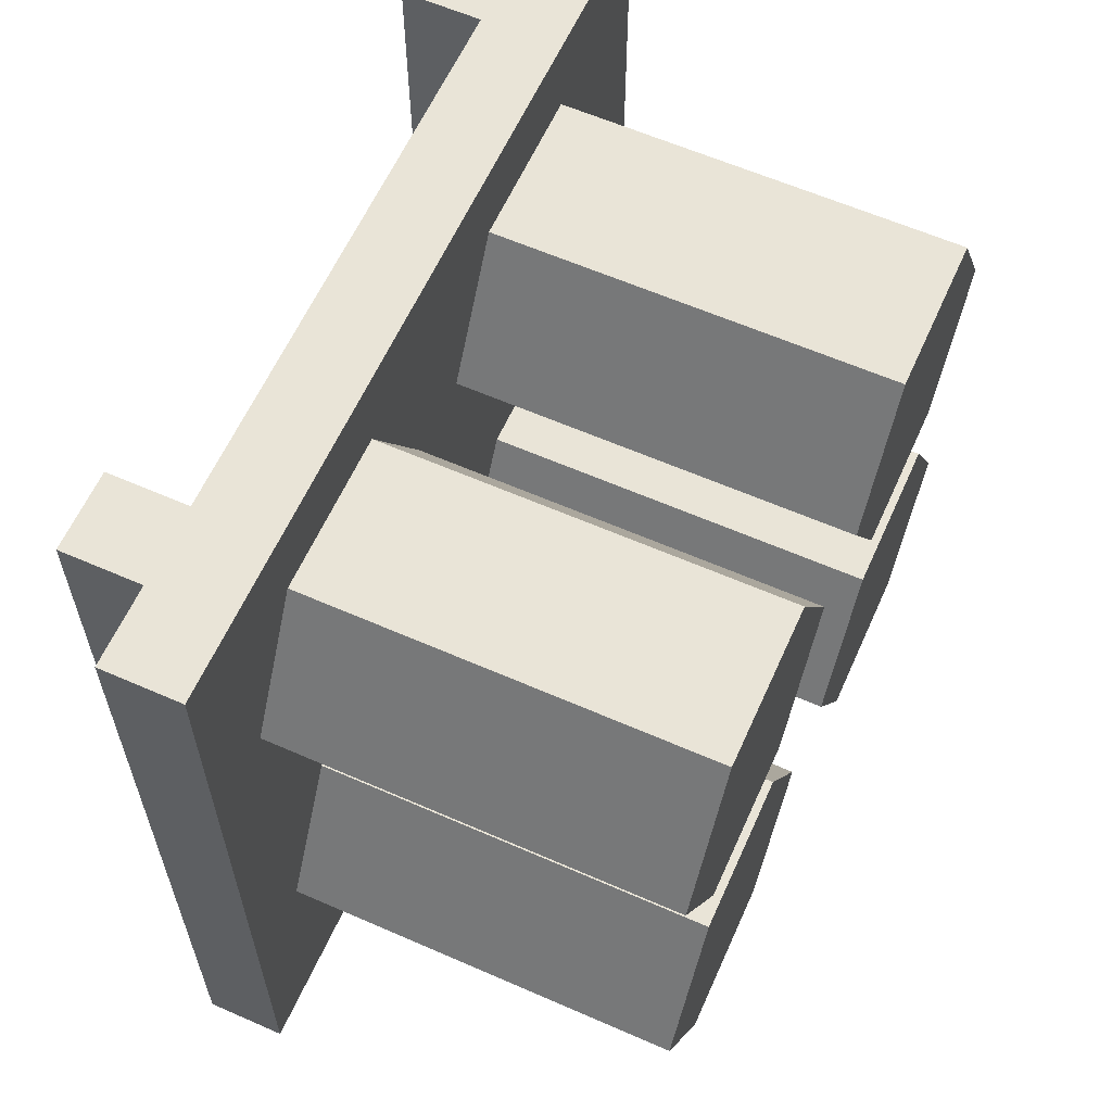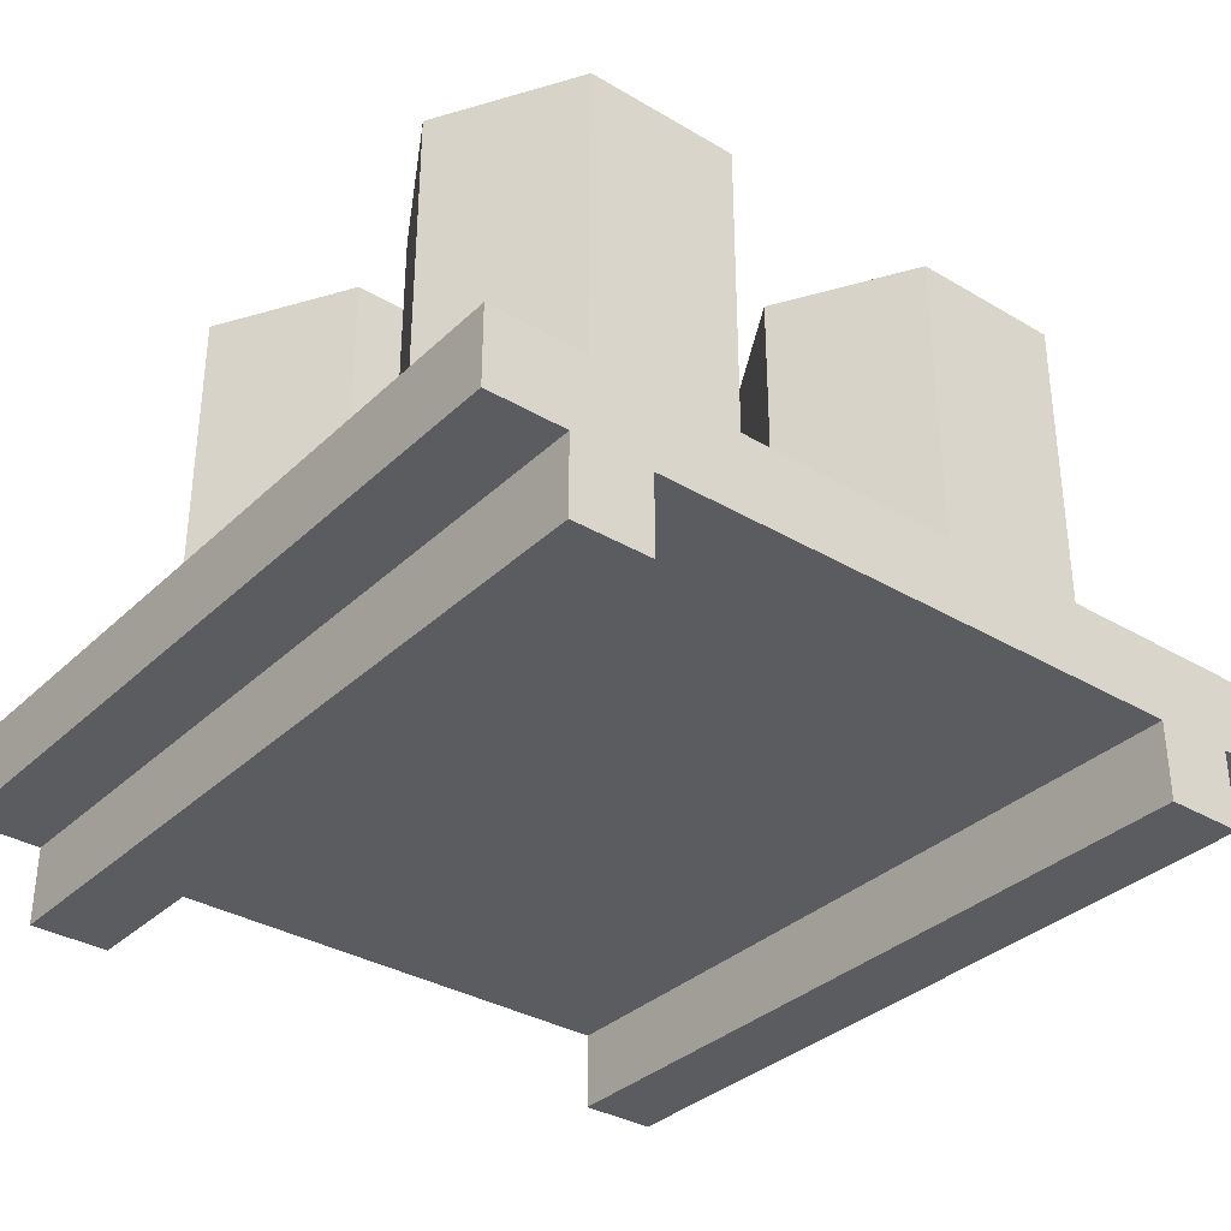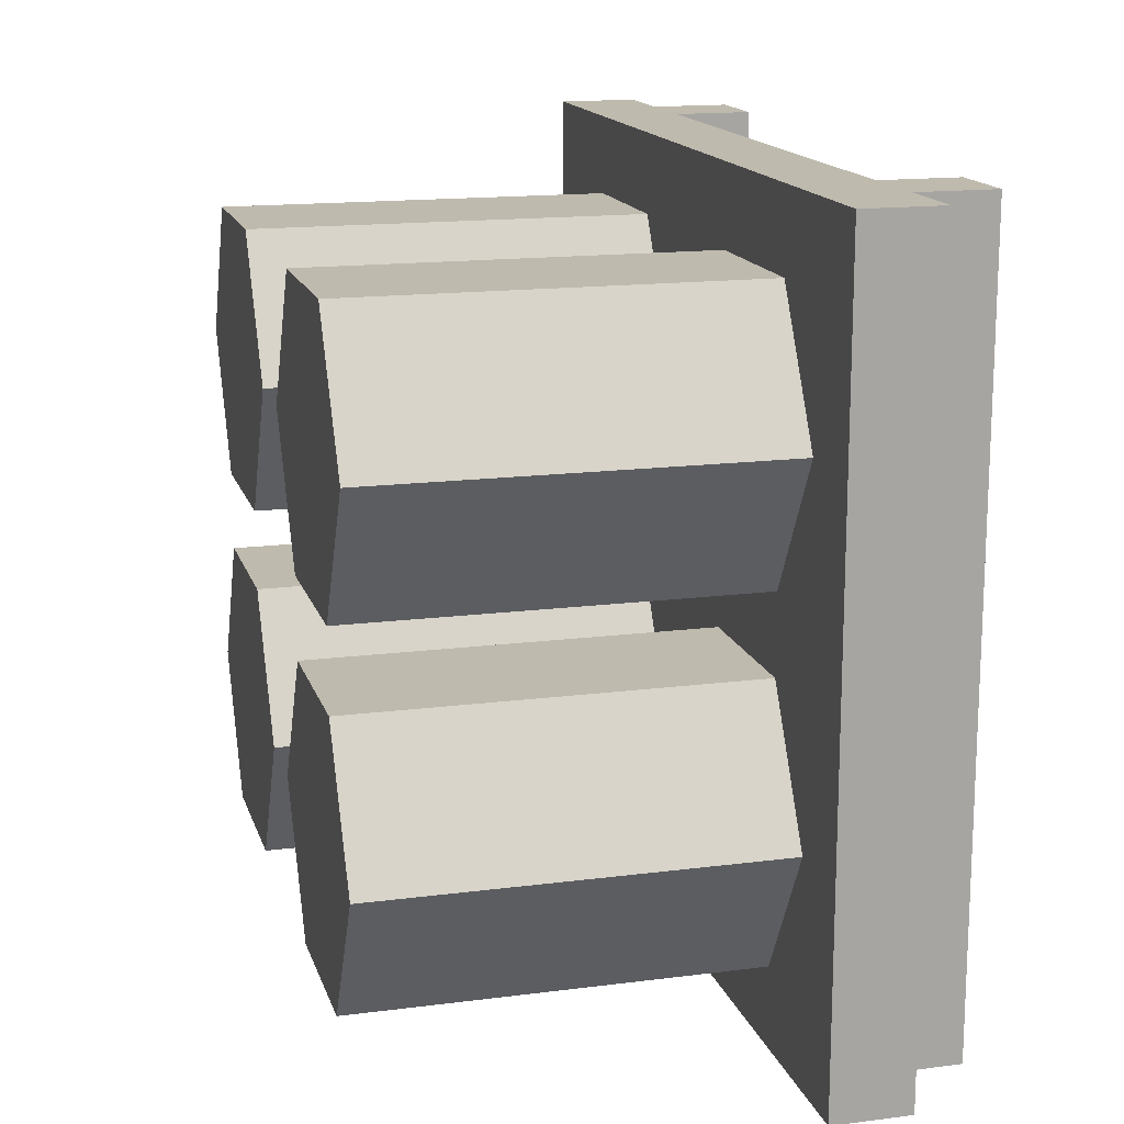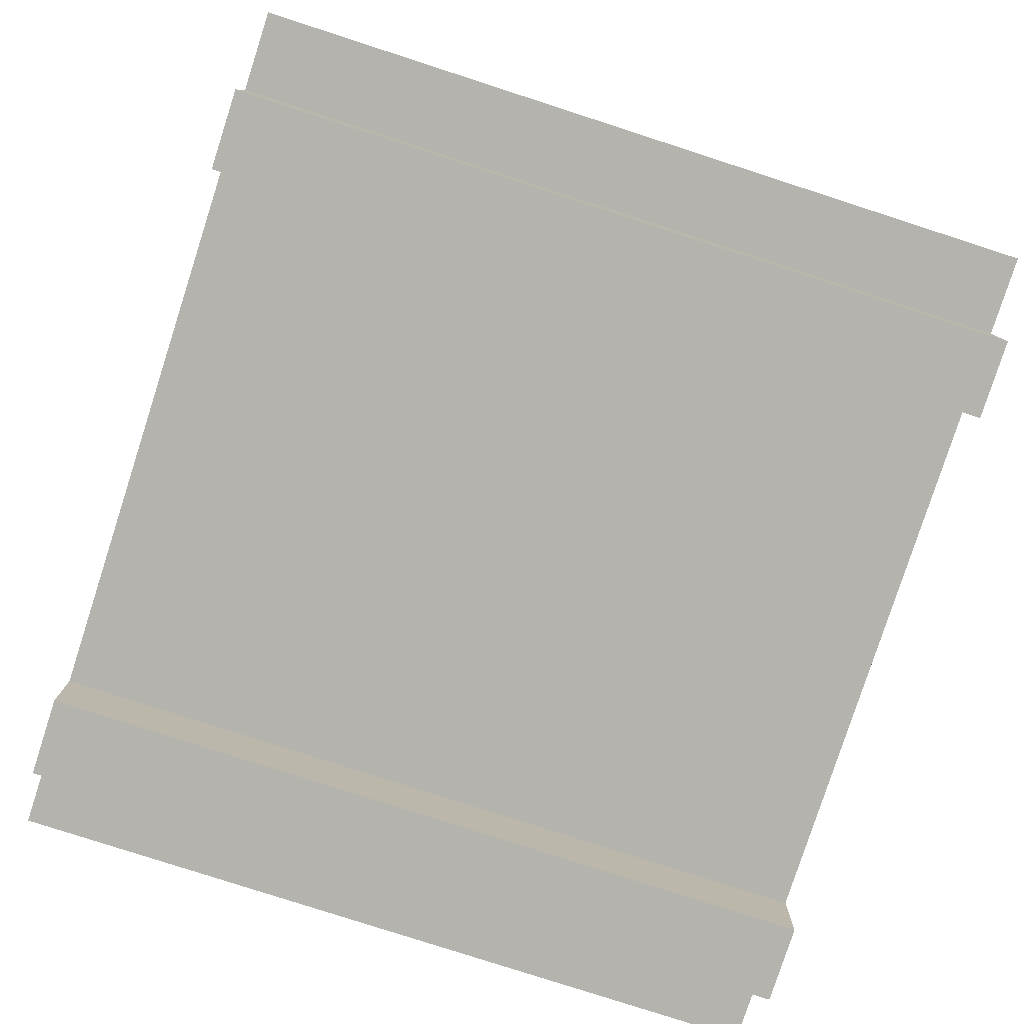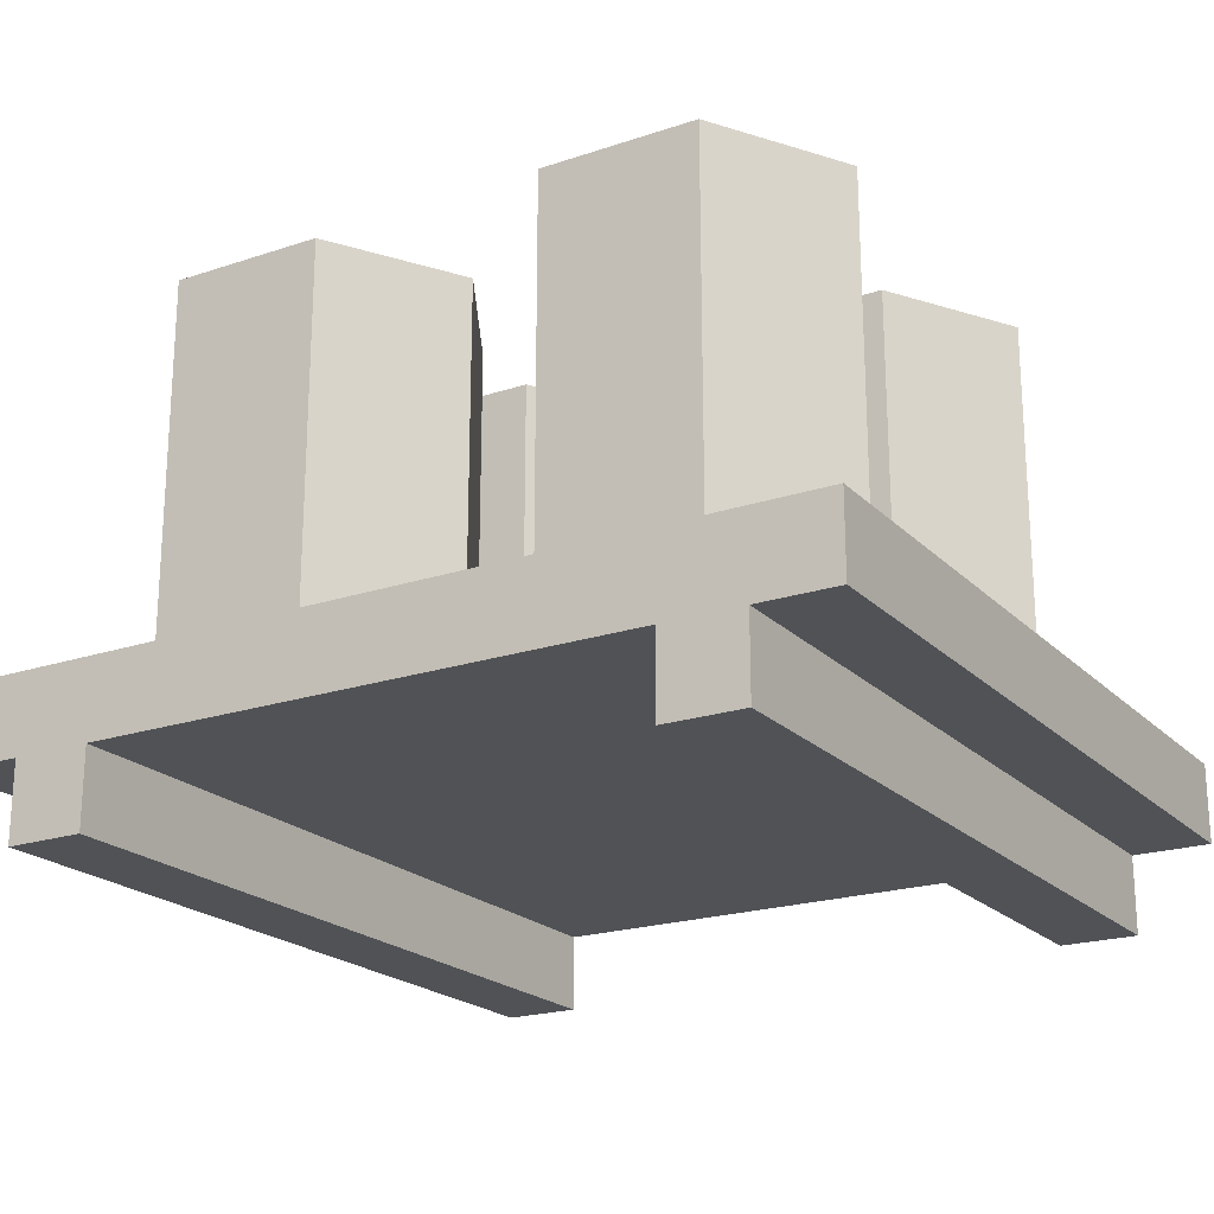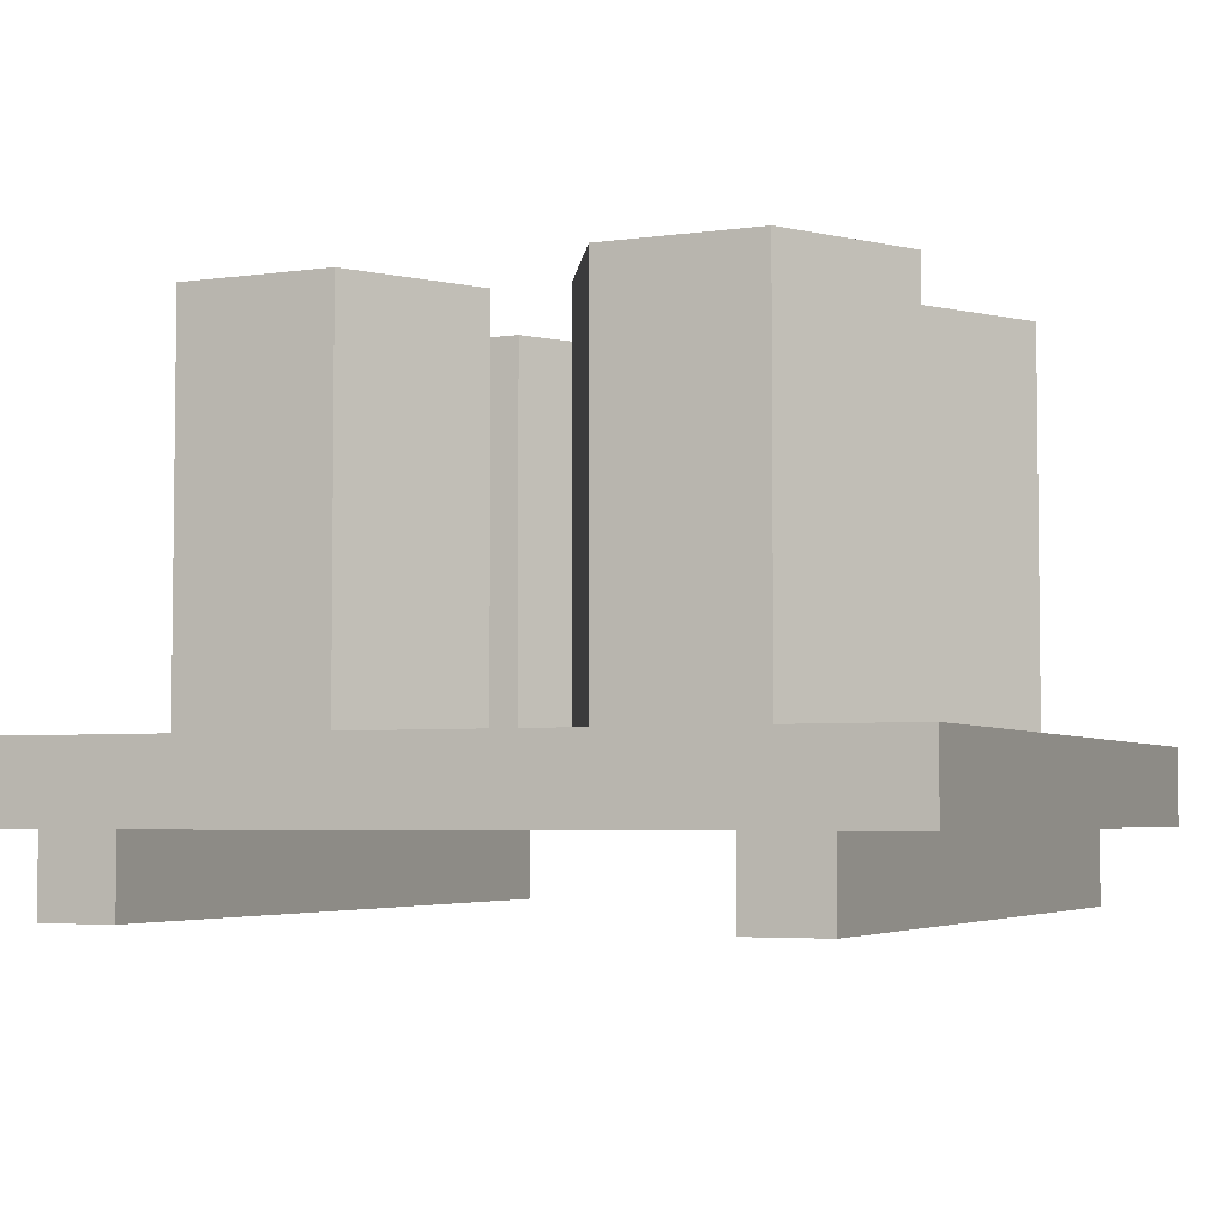
<metadata>
{"format":"obj","ext":"obj","renderer":"f3d","projection":"perspective","resolution":1024,"background":"white","views":[{"elev":61.0,"azim":114.1,"up":"+Z"},{"elev":-34.2,"azim":141.4,"up":"+Y"},{"elev":15.6,"azim":-105.1,"up":"+Z"},{"elev":-79.9,"azim":-107.9,"up":"+Y"},{"elev":-21.0,"azim":30.9,"up":"+Y"},{"elev":-4.3,"azim":-155.8,"up":"+Y"}]}
</metadata>
<code>
g barrels
v -0.175 0 0.2482
v -0.225 0 0.2482
v -0.175 0.05 0.2482
v -0.225 0.05 0.2482
v 0.275 0.1 -0.2482
v 0.275 0.1 0.2482
v -0.275 0.1 -0.2482
v -0.275 0.1 0.2482
v -0.225 0 -0.2482
v -0.175 0 -0.2482
v -0.225 0.05 -0.2482
v -0.175 0.05 -0.2482
v 0.225 0 0.2482
v 0.175 0 0.2482
v 0.225 0.05 0.2482
v 0.175 0.05 0.2482
v 0.175 0 -0.2482
v 0.225 0 -0.2482
v 0.175 0.05 -0.2482
v 0.225 0.05 -0.2482
v 0.275 0.05 0.2482
v 0.275 0.05 -0.2482
v -0.275 0.05 -0.2482
v -0.275 0.05 0.2482
f 3 2 1
f 2 3 4
f 7 6 5
f 6 7 8
f 11 10 9
f 10 11 12
f 15 14 13
f 14 15 16
f 19 18 17
f 18 19 20
f 3 10 12
f 10 3 1
f 15 22 21
f 22 15 20
f 24 7 23
f 7 24 8
f 7 11 23
f 11 7 12
f 12 7 19
f 19 7 20
f 20 7 22
f 22 7 5
f 6 22 5
f 22 6 21
f 6 15 21
f 15 6 16
f 16 6 3
f 3 6 4
f 4 6 24
f 24 6 8
f 2 11 9
f 11 2 4
f 24 11 4
f 11 24 23
f 2 10 1
f 10 2 9
f 14 19 17
f 19 14 16
f 15 18 20
f 18 15 13
f 3 19 16
f 19 3 12
f 14 18 13
f 18 14 17
g barrel
v 0.175 0.275 -0.025
v 0.075 0.275 -0.025
v 0.175 0.35 -0.025
v 0.075 0.35 -0.025
v 0.225 0.35 -0.1116
v 0.1902 0.35 -0.1116
v 0.175 0.35 -0.1982
v 0.1576 0.35 -0.168
v 0.075 0.35 -0.1982
v 0.09242 0.35 -0.168
v 0.05984 0.35 -0.1116
v 0.025 0.35 -0.1116
v 0.1576 0.35 -0.05517
v 0.09242 0.35 -0.05517
v 0.075 0.1 -0.1982
v 0.175 0.1 -0.1982
v 0.075 0.175 -0.1982
v 0.175 0.175 -0.1982
v 0.225 0.175 -0.1116
v 0.225 0.1 -0.1116
v 0.075 0.275 -0.1982
v 0.025 0.275 -0.1116
v 0.175 0.175 -0.025
v 0.175 0.1 -0.025
v 0.175 0.275 -0.1982
v 0.025 0.1 -0.1116
v 0.025 0.175 -0.1116
v 0.075 0.1 -0.025
v 0.075 0.175 -0.025
v 0.225 0.275 -0.1116
f 27 26 25
f 26 27 28
f 31 30 29
f 30 31 32
f 32 31 33
f 32 33 34
f 34 33 35
f 35 33 36
f 30 27 29
f 27 30 37
f 27 37 28
f 28 35 36
f 28 37 38
f 28 38 35
f 41 40 39
f 40 41 42
f 43 40 42
f 40 43 44
f 46 33 45
f 33 46 36
f 47 44 43
f 44 47 48
f 26 36 46
f 36 26 28
f 33 49 45
f 49 33 31
f 50 41 39
f 41 50 51
f 47 52 48
f 52 47 53
f 27 54 29
f 54 27 25
f 52 51 50
f 51 52 53
f 29 49 31
f 49 29 54
f 48 40 44
f 40 48 39
f 39 48 52
f 39 52 50
f 32 37 30
f 37 32 34
f 37 34 38
f 38 34 35
f 25 43 54
f 43 25 47
f 45 42 41
f 42 45 49
f 51 45 41
f 45 51 46
f 53 46 51
f 46 53 26
f 25 53 47
f 53 25 26
f 54 42 49
f 42 54 43
g barrel
v 0.175 0.275 0.1982
v 0.075 0.275 0.1982
v 0.175 0.35 0.1982
v 0.075 0.35 0.1982
v 0.225 0.35 0.1116
v 0.1902 0.35 0.1116
v 0.175 0.35 0.025
v 0.1576 0.35 0.05517
v 0.075 0.35 0.025
v 0.09242 0.35 0.05517
v 0.05984 0.35 0.1116
v 0.025 0.35 0.1116
v 0.1576 0.35 0.168
v 0.09242 0.35 0.168
v 0.075 0.1 0.025
v 0.175 0.1 0.025
v 0.075 0.175 0.025
v 0.175 0.175 0.025
v 0.225 0.175 0.1116
v 0.225 0.1 0.1116
v 0.075 0.275 0.025
v 0.025 0.275 0.1116
v 0.175 0.175 0.1982
v 0.175 0.1 0.1982
v 0.175 0.275 0.025
v 0.025 0.1 0.1116
v 0.025 0.175 0.1116
v 0.075 0.1 0.1982
v 0.075 0.175 0.1982
v 0.225 0.275 0.1116
f 57 56 55
f 56 57 58
f 61 60 59
f 60 61 62
f 62 61 63
f 62 63 64
f 64 63 65
f 65 63 66
f 60 57 59
f 57 60 67
f 57 67 58
f 58 65 66
f 58 67 68
f 58 68 65
f 71 70 69
f 70 71 72
f 73 70 72
f 70 73 74
f 76 63 75
f 63 76 66
f 77 74 73
f 74 77 78
f 56 66 76
f 66 56 58
f 63 79 75
f 79 63 61
f 80 71 69
f 71 80 81
f 77 82 78
f 82 77 83
f 57 84 59
f 84 57 55
f 82 81 80
f 81 82 83
f 59 79 61
f 79 59 84
f 78 70 74
f 70 78 69
f 69 78 82
f 69 82 80
f 62 67 60
f 67 62 64
f 67 64 68
f 68 64 65
f 55 73 84
f 73 55 77
f 75 72 71
f 72 75 79
f 81 75 71
f 75 81 76
f 83 76 81
f 76 83 56
f 55 83 77
f 83 55 56
f 84 72 79
f 72 84 73
g barrel
v -0.075 0.275 -0.025
v -0.175 0.275 -0.025
v -0.075 0.35 -0.025
v -0.175 0.35 -0.025
v -0.025 0.35 -0.1116
v -0.05984 0.35 -0.1116
v -0.075 0.35 -0.1982
v -0.09242 0.35 -0.168
v -0.175 0.35 -0.1982
v -0.1576 0.35 -0.168
v -0.1902 0.35 -0.1116
v -0.225 0.35 -0.1116
v -0.09242 0.35 -0.05517
v -0.1576 0.35 -0.05517
v -0.175 0.1 -0.1982
v -0.075 0.1 -0.1982
v -0.175 0.175 -0.1982
v -0.075 0.175 -0.1982
v -0.025 0.175 -0.1116
v -0.025 0.1 -0.1116
v -0.175 0.275 -0.1982
v -0.225 0.275 -0.1116
v -0.075 0.175 -0.025
v -0.075 0.1 -0.025
v -0.075 0.275 -0.1982
v -0.225 0.1 -0.1116
v -0.225 0.175 -0.1116
v -0.175 0.1 -0.025
v -0.175 0.175 -0.025
v -0.025 0.275 -0.1116
f 87 86 85
f 86 87 88
f 91 90 89
f 90 91 92
f 92 91 93
f 92 93 94
f 94 93 95
f 95 93 96
f 90 87 89
f 87 90 97
f 87 97 88
f 88 95 96
f 88 97 98
f 88 98 95
f 101 100 99
f 100 101 102
f 103 100 102
f 100 103 104
f 106 93 105
f 93 106 96
f 107 104 103
f 104 107 108
f 86 96 106
f 96 86 88
f 93 109 105
f 109 93 91
f 110 101 99
f 101 110 111
f 107 112 108
f 112 107 113
f 87 114 89
f 114 87 85
f 112 111 110
f 111 112 113
f 89 109 91
f 109 89 114
f 108 100 104
f 100 108 99
f 99 108 112
f 99 112 110
f 92 97 90
f 97 92 94
f 97 94 98
f 98 94 95
f 85 103 114
f 103 85 107
f 105 102 101
f 102 105 109
f 111 105 101
f 105 111 106
f 113 106 111
f 106 113 86
f 85 113 107
f 113 85 86
f 114 102 109
f 102 114 103
g barrel
v -0.075 0.275 0.1982
v -0.175 0.275 0.1982
v -0.075 0.35 0.1982
v -0.175 0.35 0.1982
v -0.025 0.35 0.1116
v -0.05984 0.35 0.1116
v -0.075 0.35 0.025
v -0.09242 0.35 0.05517
v -0.175 0.35 0.025
v -0.1576 0.35 0.05517
v -0.1902 0.35 0.1116
v -0.225 0.35 0.1116
v -0.09242 0.35 0.168
v -0.1576 0.35 0.168
v -0.175 0.1 0.025
v -0.075 0.1 0.025
v -0.175 0.175 0.025
v -0.075 0.175 0.025
v -0.025 0.175 0.1116
v -0.025 0.1 0.1116
v -0.175 0.275 0.025
v -0.225 0.275 0.1116
v -0.075 0.175 0.1982
v -0.075 0.1 0.1982
v -0.075 0.275 0.025
v -0.225 0.1 0.1116
v -0.225 0.175 0.1116
v -0.175 0.1 0.1982
v -0.175 0.175 0.1982
v -0.025 0.275 0.1116
f 117 116 115
f 116 117 118
f 121 120 119
f 120 121 122
f 122 121 123
f 122 123 124
f 124 123 125
f 125 123 126
f 120 117 119
f 117 120 127
f 117 127 118
f 118 125 126
f 118 127 128
f 118 128 125
f 131 130 129
f 130 131 132
f 133 130 132
f 130 133 134
f 136 123 135
f 123 136 126
f 137 134 133
f 134 137 138
f 116 126 136
f 126 116 118
f 123 139 135
f 139 123 121
f 140 131 129
f 131 140 141
f 137 142 138
f 142 137 143
f 117 144 119
f 144 117 115
f 142 141 140
f 141 142 143
f 119 139 121
f 139 119 144
f 138 130 134
f 130 138 129
f 129 138 142
f 129 142 140
f 122 127 120
f 127 122 124
f 127 124 128
f 128 124 125
f 115 133 144
f 133 115 137
f 135 132 131
f 132 135 139
f 141 135 131
f 135 141 136
f 143 136 141
f 136 143 116
f 115 143 137
f 143 115 116
f 144 132 139
f 132 144 133

</code>
